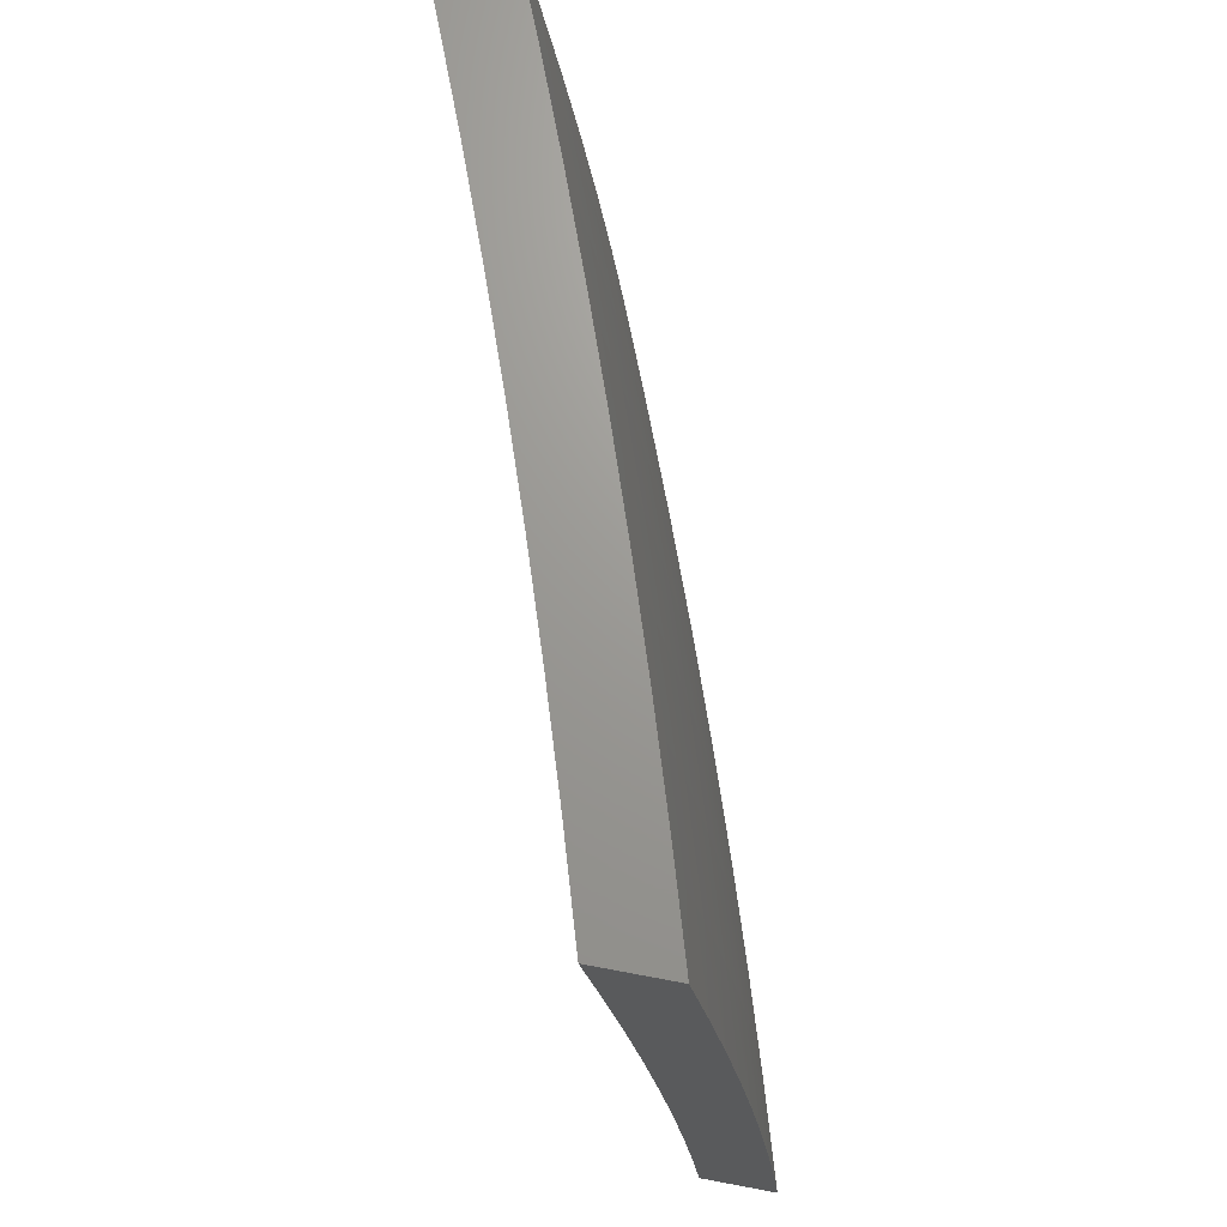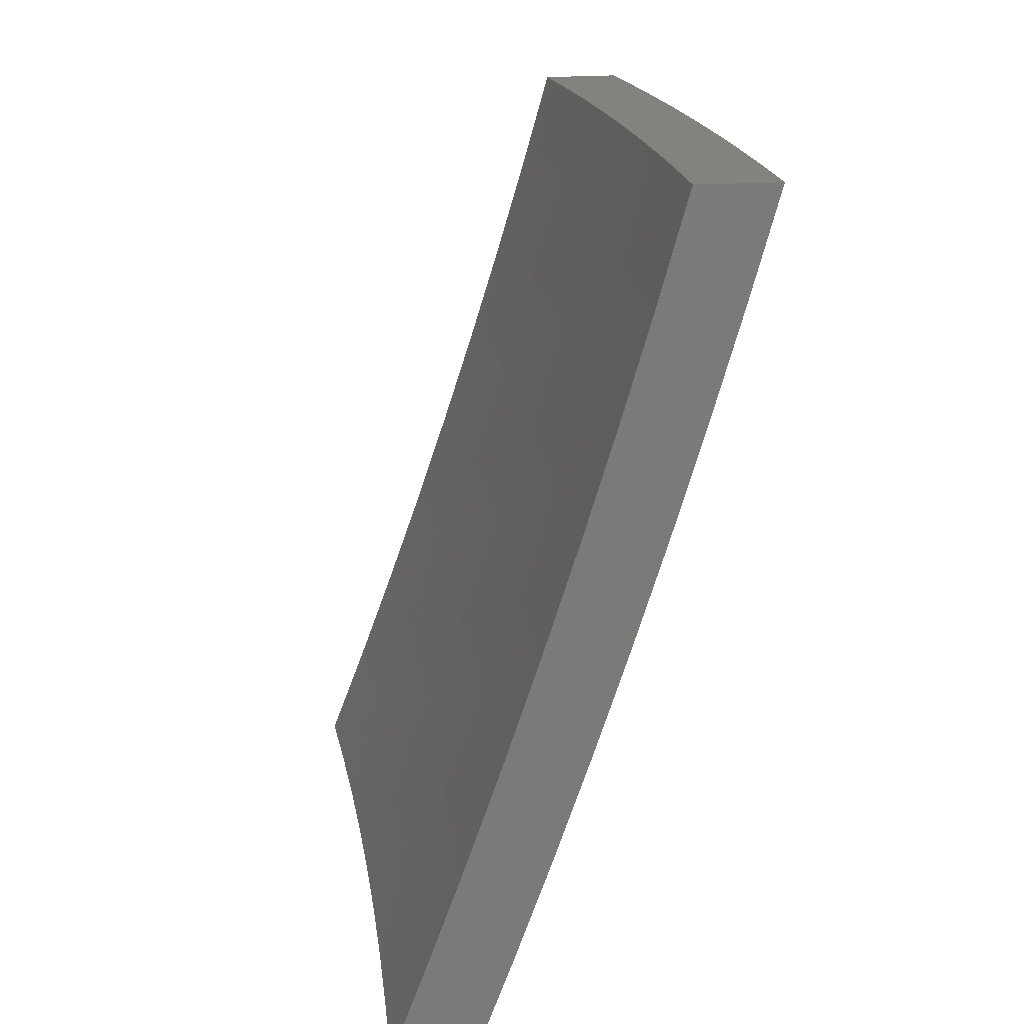
<metadata>
{"format":"stl","ext":"stl","renderer":"f3d","projection":"perspective","resolution":1024,"background":"white","views":[{"elev":69.5,"azim":10.7,"up":"+Z"},{"elev":-72.8,"azim":1.5,"up":"+Z"}]}
</metadata>
<code>
# stl→obj: 400 verts, 796 faces
v 10.29 3.877 1
v 10.28 3.916 1.031
v 10.25 4 1
v 10.27 3.915 1.062
v 10.23 4 1.126
v 10.27 3.914 1.093
v 10.27 3.913 1.124
v 10.32 3.783 1.124
v 10.32 3.782 1.155
v 10.37 3.651 1.155
v 10.36 3.65 1.186
v 10.41 3.52 1.186
v 10.41 3.519 1.217
v 10.45 3.388 1.217
v 10.45 3.387 1.248
v 10.49 3.256 1.248
v 10.49 3.255 1.279
v 10.53 3.124 1.279
v 10.53 3.123 1.31
v 10.57 3 1.251
v 10.56 3 1.376
v 10.33 3.786 1.031
v 10.34 3.753 1
v 10.38 3.655 1.031
v 10.39 3.629 1
v 10.42 3.524 1.031
v 10.43 3.504 1
v 10.47 3.393 1.031
v 10.48 3.379 1
v 10.51 3.262 1.031
v 10.52 3.253 1
v 10.55 3.131 1.031
v 10.56 3.127 1
v 10.6 3 1
v 10.55 3.13 1.062
v 10.59 3 1.126
v 10.55 3.129 1.093
v 10.55 3.128 1.124
v 10.51 3.26 1.093
v 10.5 3.259 1.124
v 10.46 3.392 1.093
v 10.46 3.391 1.124
v 10.42 3.522 1.093
v 10.42 3.522 1.124
v 10.37 3.653 1.093
v 10.37 3.652 1.124
v 10.32 3.784 1.093
v 10.54 3.127 1.186
v 10.54 3.127 1.155
v 10.54 3 1.501
v 10.51 3.119 1.435
v 10.52 3.12 1.404
v 10.52 3.121 1.373
v 10.48 3.252 1.373
v 10.48 3.253 1.342
v 10.44 3.384 1.342
v 10.44 3.385 1.31
v 10.4 3.515 1.31
v 10.4 3.516 1.279
v 10.35 3.647 1.279
v 10.36 3.648 1.248
v 10.31 3.779 1.248
v 10.31 3.78 1.217
v 10.26 3.91 1.217
v 10.26 3.911 1.186
v 10.22 4 1.251
v 10.52 3 1.626
v 10.5 3.114 1.56
v 10.5 3.115 1.529
v 10.51 3.116 1.498
v 10.46 3.247 1.498
v 10.47 3.248 1.466
v 10.43 3.379 1.466
v 10.43 3.38 1.435
v 10.38 3.511 1.435
v 10.39 3.512 1.404
v 10.34 3.642 1.404
v 10.34 3.644 1.373
v 10.29 3.774 1.373
v 10.3 3.775 1.342
v 10.25 3.905 1.342
v 10.25 3.906 1.31
v 10.2 4 1.376
v 10.5 3 1.751
v 10.48 3.109 1.686
v 10.49 3.112 1.623
v 10.46 3.245 1.56
v 10.46 3.246 1.529
v 10.42 3.376 1.529
v 10.42 3.378 1.498
v 10.38 3.508 1.498
v 10.38 3.509 1.466
v 10.33 3.64 1.466
v 10.34 3.641 1.435
v 10.29 3.771 1.435
v 10.29 3.772 1.404
v 10.24 3.902 1.404
v 10.24 3.904 1.373
v 10.48 3 1.876
v 10.46 3.104 1.811
v 10.47 3.106 1.748
v 10.44 3.24 1.686
v 10.45 3.242 1.623
v 10.41 3.373 1.623
v 10.41 3.375 1.56
v 10.37 3.506 1.56
v 10.37 3.507 1.529
v 10.33 3.637 1.529
v 10.33 3.638 1.498
v 10.28 3.768 1.498
v 10.28 3.77 1.466
v 10.23 3.9 1.466
v 10.24 3.901 1.435
v 10.19 4 1.502
v 10.46 3 2
v 10.44 3.098 1.937
v 10.45 3.101 1.874
v 10.42 3.234 1.811
v 10.43 3.237 1.748
v 10.39 3.367 1.748
v 10.4 3.37 1.686
v 10.35 3.5 1.686
v 10.36 3.503 1.623
v 10.31 3.633 1.623
v 10.32 3.636 1.56
v 10.27 3.766 1.56
v 10.28 3.767 1.529
v 10.23 3.897 1.529
v 10.23 3.898 1.498
v 10.42 3.127 2
v 10.4 3.228 1.937
v 10.41 3.231 1.874
v 10.37 3.361 1.874
v 10.38 3.364 1.811
v 10.33 3.494 1.811
v 10.34 3.497 1.748
v 10.3 3.627 1.748
v 10.31 3.63 1.686
v 10.26 3.76 1.686
v 10.26 3.763 1.623
v 10.21 3.892 1.623
v 10.22 3.895 1.56
v 10.17 4 1.627
v 10.38 3.253 2
v 10.36 3.358 1.937
v 10.32 3.491 1.874
v 10.29 3.624 1.811
v 10.25 3.756 1.748
v 10.21 3.889 1.686
v 10.34 3.379 2
v 10.31 3.487 1.937
v 10.28 3.62 1.874
v 10.24 3.753 1.811
v 10.2 3.886 1.748
v 10.15 4 1.751
v 10.3 3.505 2
v 10.27 3.617 1.937
v 10.23 3.75 1.874
v 10.19 3.882 1.811
v 10.25 3.629 2
v 10.22 3.746 1.937
v 10.18 3.879 1.874
v 10.13 4 1.876
v 10.21 3.753 2
v 10.17 3.875 1.937
v 10.16 3.877 2
v 10.11 4 2
v 10.32 3.785 1.062
v 10.37 3.654 1.062
v 10.42 3.523 1.062
v 10.47 3.392 1.062
v 10.51 3.261 1.062
v 10.27 3.912 1.155
v 10.31 3.781 1.186
v 10.26 3.909 1.248
v 10.25 3.907 1.279
v 10.3 3.776 1.31
v 10.35 3.645 1.342
v 10.39 3.513 1.373
v 10.43 3.381 1.404
v 10.47 3.249 1.435
v 10.51 3.118 1.466
v 10.3 3.777 1.279
v 10.36 3.649 1.217
v 10.4 3.518 1.248
v 10.45 3.386 1.279
v 10.49 3.254 1.31
v 10.52 3.122 1.342
v 10.35 3.646 1.31
v 10.41 3.521 1.155
v 10.46 3.39 1.155
v 10.5 3.259 1.155
v 10.39 3.514 1.342
v 10.46 3.389 1.186
v 10.5 3.257 1.217
v 10.53 3.125 1.248
v 10.44 3.382 1.373
v 10.5 3.258 1.186
v 10.48 3.251 1.404
v 10.54 3.126 1.217
v 10.65 3.127 1
v 10.65 3.131 1.031
v 10.69 3 1
v 10.65 3.13 1.062
v 10.68 3 1.126
v 10.64 3.129 1.093
v 10.64 3.128 1.124
v 10.6 3.259 1.124
v 10.6 3.258 1.155
v 10.55 3.389 1.155
v 10.55 3.388 1.186
v 10.51 3.519 1.186
v 10.5 3.518 1.217
v 10.46 3.649 1.217
v 10.45 3.648 1.248
v 10.4 3.778 1.248
v 10.4 3.777 1.279
v 10.35 3.907 1.279
v 10.35 3.906 1.31
v 10.32 4 1.251
v 10.3 4 1.376
v 10.61 3.253 1
v 10.61 3.262 1.031
v 10.61 3.261 1.062
v 10.56 3.392 1.062
v 10.56 3.391 1.093
v 10.51 3.522 1.093
v 10.51 3.521 1.124
v 10.46 3.652 1.124
v 10.46 3.651 1.155
v 10.41 3.781 1.155
v 10.41 3.78 1.186
v 10.36 3.91 1.186
v 10.36 3.909 1.217
v 10.35 3.908 1.248
v 10.57 3.379 1
v 10.56 3.393 1.031
v 10.52 3.523 1.062
v 10.47 3.653 1.093
v 10.42 3.782 1.124
v 10.36 3.911 1.155
v 10.33 4 1.126
v 10.53 3.504 1
v 10.52 3.524 1.031
v 10.47 3.654 1.062
v 10.42 3.783 1.093
v 10.37 3.912 1.124
v 10.49 3.629 1
v 10.47 3.655 1.031
v 10.42 3.784 1.062
v 10.37 3.913 1.093
v 10.44 3.753 1
v 10.42 3.785 1.031
v 10.37 3.914 1.062
v 10.39 3.877 1
v 10.37 3.915 1.031
v 10.34 4 1
v 10.29 4 1.502
v 10.33 3.901 1.435
v 10.34 3.902 1.404
v 10.34 3.903 1.373
v 10.39 3.773 1.373
v 10.4 3.775 1.342
v 10.44 3.644 1.342
v 10.45 3.645 1.31
v 10.49 3.515 1.31
v 10.5 3.516 1.279
v 10.54 3.385 1.279
v 10.54 3.386 1.248
v 10.59 3.256 1.248
v 10.59 3.257 1.217
v 10.63 3.126 1.217
v 10.64 3.126 1.186
v 10.67 3 1.251
v 10.27 4 1.627
v 10.32 3.895 1.56
v 10.32 3.896 1.529
v 10.33 3.898 1.498
v 10.38 3.768 1.498
v 10.38 3.769 1.466
v 10.43 3.639 1.466
v 10.43 3.641 1.435
v 10.48 3.51 1.435
v 10.48 3.512 1.404
v 10.53 3.381 1.404
v 10.53 3.382 1.373
v 10.57 3.252 1.373
v 10.58 3.253 1.342
v 10.62 3.122 1.342
v 10.62 3.123 1.31
v 10.65 3 1.376
v 10.25 4 1.751
v 10.3 3.889 1.686
v 10.31 3.892 1.623
v 10.37 3.765 1.56
v 10.37 3.767 1.529
v 10.42 3.637 1.529
v 10.43 3.638 1.498
v 10.47 3.508 1.498
v 10.48 3.509 1.466
v 10.52 3.379 1.466
v 10.52 3.38 1.435
v 10.57 3.249 1.435
v 10.57 3.251 1.404
v 10.61 3.12 1.404
v 10.62 3.121 1.373
v 10.23 4 1.876
v 10.29 3.882 1.811
v 10.29 3.886 1.748
v 10.35 3.759 1.686
v 10.36 3.762 1.623
v 10.41 3.633 1.623
v 10.42 3.635 1.56
v 10.46 3.505 1.56
v 10.47 3.507 1.529
v 10.51 3.376 1.529
v 10.52 3.378 1.498
v 10.56 3.247 1.498
v 10.56 3.248 1.466
v 10.6 3.118 1.466
v 10.61 3.119 1.435
v 10.64 3 1.501
v 10.21 4 2
v 10.27 3.875 1.937
v 10.28 3.879 1.874
v 10.34 3.753 1.811
v 10.35 3.756 1.748
v 10.39 3.627 1.748
v 10.4 3.63 1.686
v 10.45 3.5 1.686
v 10.46 3.503 1.623
v 10.5 3.373 1.623
v 10.51 3.375 1.56
v 10.55 3.245 1.56
v 10.56 3.246 1.529
v 10.6 3.115 1.529
v 10.6 3.116 1.498
v 10.26 3.877 2
v 10.3 3.753 2
v 10.32 3.746 1.937
v 10.35 3.629 2
v 10.37 3.617 1.937
v 10.39 3.504 2
v 10.41 3.488 1.937
v 10.44 3.379 2
v 10.46 3.358 1.937
v 10.48 3.253 2
v 10.5 3.228 1.937
v 10.52 3.127 2
v 10.54 3.098 1.937
v 10.56 3 2
v 10.58 3 1.876
v 10.6 3 1.751
v 10.56 3.104 1.811
v 10.55 3.101 1.874
v 10.62 3 1.626
v 10.58 3.109 1.686
v 10.57 3.107 1.748
v 10.52 3.234 1.811
v 10.51 3.231 1.874
v 10.47 3.361 1.874
v 10.59 3.114 1.56
v 10.59 3.112 1.623
v 10.54 3.24 1.686
v 10.53 3.237 1.748
v 10.48 3.367 1.748
v 10.48 3.364 1.811
v 10.43 3.494 1.811
v 10.42 3.491 1.874
v 10.38 3.62 1.874
v 10.6 3.26 1.093
v 10.64 3.127 1.155
v 10.59 3.258 1.186
v 10.63 3.125 1.248
v 10.63 3.124 1.279
v 10.58 3.254 1.31
v 10.54 3.383 1.342
v 10.49 3.513 1.373
v 10.44 3.642 1.404
v 10.38 3.771 1.435
v 10.33 3.899 1.466
v 10.58 3.255 1.279
v 10.54 3.242 1.623
v 10.56 3.39 1.124
v 10.55 3.387 1.217
v 10.5 3.517 1.248
v 10.45 3.647 1.279
v 10.4 3.776 1.31
v 10.34 3.904 1.342
v 10.54 3.384 1.31
v 10.49 3.37 1.686
v 10.51 3.52 1.155
v 10.49 3.514 1.342
v 10.44 3.497 1.748
v 10.46 3.65 1.186
v 10.44 3.643 1.373
v 10.38 3.624 1.811
v 10.41 3.779 1.217
v 10.39 3.772 1.404
v 10.33 3.75 1.874
f 1 2 3
f 3 2 4
f 3 4 5
f 5 4 6
f 5 6 7
f 7 6 8
f 7 8 9
f 9 8 10
f 9 10 11
f 11 10 12
f 11 12 13
f 13 12 14
f 13 14 15
f 15 14 16
f 15 16 17
f 17 16 18
f 17 18 19
f 19 18 20
f 19 20 21
f 2 1 22
f 22 1 23
f 22 23 24
f 24 23 25
f 24 25 26
f 26 25 27
f 26 27 28
f 28 27 29
f 28 29 30
f 30 29 31
f 30 31 32
f 32 31 33
f 32 33 34
f 32 34 35
f 35 34 36
f 35 36 37
f 37 36 38
f 37 38 39
f 39 38 40
f 39 40 41
f 41 40 42
f 41 42 43
f 43 42 44
f 43 44 45
f 45 44 46
f 45 46 47
f 47 46 8
f 47 8 6
f 20 48 36
f 36 48 49
f 36 49 38
f 38 49 40
f 50 51 21
f 21 51 52
f 21 52 53
f 53 52 54
f 53 54 55
f 55 54 56
f 55 56 57
f 57 56 58
f 57 58 59
f 59 58 60
f 59 60 61
f 61 60 62
f 61 62 63
f 63 62 64
f 63 64 65
f 65 64 66
f 65 66 5
f 67 68 50
f 50 68 69
f 50 69 70
f 70 69 71
f 70 71 72
f 72 71 73
f 72 73 74
f 74 73 75
f 74 75 76
f 76 75 77
f 76 77 78
f 78 77 79
f 78 79 80
f 80 79 81
f 80 81 82
f 82 81 83
f 82 83 66
f 84 85 67
f 67 85 86
f 67 86 68
f 68 86 87
f 68 87 88
f 88 87 89
f 88 89 90
f 90 89 91
f 90 91 92
f 92 91 93
f 92 93 94
f 94 93 95
f 94 95 96
f 96 95 97
f 96 97 98
f 98 97 83
f 98 83 81
f 99 100 84
f 84 100 101
f 84 101 85
f 85 101 102
f 85 102 103
f 103 102 104
f 103 104 105
f 105 104 106
f 105 106 107
f 107 106 108
f 107 108 109
f 109 108 110
f 109 110 111
f 111 110 112
f 111 112 113
f 113 112 114
f 113 114 83
f 115 116 99
f 99 116 117
f 99 117 100
f 100 117 118
f 100 118 119
f 119 118 120
f 119 120 121
f 121 120 122
f 121 122 123
f 123 122 124
f 123 124 125
f 125 124 126
f 125 126 127
f 127 126 128
f 127 128 129
f 129 128 114
f 129 114 112
f 115 130 116
f 116 130 131
f 116 131 132
f 132 131 133
f 132 133 134
f 134 133 135
f 134 135 136
f 136 135 137
f 136 137 138
f 138 137 139
f 138 139 140
f 140 139 141
f 140 141 142
f 142 141 143
f 142 143 114
f 130 144 131
f 131 144 145
f 131 145 133
f 133 145 146
f 133 146 135
f 135 146 147
f 135 147 137
f 137 147 148
f 137 148 139
f 139 148 149
f 139 149 141
f 141 149 143
f 144 150 145
f 145 150 151
f 145 151 146
f 146 151 152
f 146 152 147
f 147 152 153
f 147 153 148
f 148 153 154
f 148 154 149
f 149 154 155
f 149 155 143
f 150 156 151
f 151 156 157
f 151 157 152
f 152 157 158
f 152 158 153
f 153 158 159
f 153 159 154
f 154 159 155
f 156 160 157
f 157 160 161
f 157 161 158
f 158 161 162
f 158 162 159
f 159 162 163
f 159 163 155
f 160 164 161
f 161 164 165
f 161 165 162
f 162 165 163
f 164 166 165
f 165 166 167
f 165 167 163
f 47 6 4
f 4 2 168
f 168 2 22
f 168 22 169
f 169 22 24
f 169 24 170
f 170 24 26
f 170 26 171
f 171 26 28
f 171 28 172
f 172 28 30
f 172 30 35
f 35 30 32
f 65 5 173
f 173 5 7
f 173 7 9
f 65 173 174
f 174 173 9
f 174 9 11
f 64 175 66
f 66 175 176
f 66 176 82
f 82 176 177
f 82 177 80
f 80 177 178
f 80 178 78
f 78 178 179
f 78 179 76
f 76 179 180
f 76 180 74
f 74 180 181
f 74 181 72
f 72 181 182
f 72 182 70
f 70 182 50
f 64 62 175
f 175 62 183
f 175 183 176
f 176 183 177
f 113 83 97
f 96 98 79
f 79 98 81
f 111 113 95
f 95 113 97
f 142 114 128
f 127 129 110
f 110 129 112
f 140 142 126
f 126 142 128
f 45 47 168
f 168 47 4
f 45 168 169
f 10 8 46
f 65 174 63
f 63 174 184
f 63 184 61
f 61 184 185
f 61 185 59
f 59 185 186
f 59 186 57
f 57 186 187
f 57 187 55
f 55 187 188
f 55 188 53
f 53 188 21
f 184 174 11
f 62 60 183
f 183 60 189
f 183 189 177
f 177 189 178
f 94 96 77
f 77 96 79
f 109 111 93
f 93 111 95
f 125 127 108
f 108 127 110
f 138 140 124
f 124 140 126
f 43 45 169
f 43 169 170
f 10 46 190
f 190 46 44
f 190 44 191
f 191 44 42
f 191 42 192
f 192 42 40
f 192 40 49
f 185 184 13
f 13 184 11
f 60 58 189
f 189 58 193
f 189 193 178
f 178 193 179
f 92 94 75
f 75 94 77
f 107 109 91
f 91 109 93
f 123 125 106
f 106 125 108
f 136 138 122
f 122 138 124
f 41 43 170
f 41 170 171
f 10 190 12
f 12 190 194
f 12 194 14
f 14 194 195
f 14 195 16
f 16 195 196
f 16 196 18
f 18 196 20
f 194 190 191
f 186 185 15
f 15 185 13
f 58 56 193
f 193 56 197
f 193 197 179
f 179 197 180
f 90 92 73
f 73 92 75
f 105 107 89
f 89 107 91
f 121 123 104
f 104 123 106
f 134 136 120
f 120 136 122
f 39 41 171
f 39 171 172
f 194 191 198
f 198 191 192
f 198 192 48
f 48 192 49
f 187 186 17
f 17 186 15
f 56 54 197
f 197 54 199
f 197 199 180
f 180 199 181
f 88 90 71
f 71 90 73
f 103 105 87
f 87 105 89
f 119 121 102
f 102 121 104
f 132 134 118
f 118 134 120
f 37 39 172
f 37 172 35
f 194 198 195
f 195 198 200
f 195 200 196
f 196 200 20
f 200 198 48
f 188 187 19
f 19 187 17
f 54 52 199
f 199 52 51
f 199 51 181
f 181 51 182
f 68 88 69
f 69 88 71
f 85 103 86
f 86 103 87
f 100 119 101
f 101 119 102
f 116 132 117
f 117 132 118
f 20 200 48
f 21 188 19
f 50 182 51
f 201 202 203
f 203 202 204
f 203 204 205
f 205 204 206
f 205 206 207
f 207 206 208
f 207 208 209
f 209 208 210
f 209 210 211
f 211 210 212
f 211 212 213
f 213 212 214
f 213 214 215
f 215 214 216
f 215 216 217
f 217 216 218
f 217 218 219
f 219 218 220
f 219 220 221
f 201 222 202
f 202 222 223
f 202 223 224
f 224 223 225
f 224 225 226
f 226 225 227
f 226 227 228
f 228 227 229
f 228 229 230
f 230 229 231
f 230 231 232
f 232 231 233
f 232 233 234
f 234 233 220
f 234 220 235
f 235 220 218
f 235 218 216
f 222 236 223
f 223 236 237
f 223 237 225
f 225 237 238
f 225 238 227
f 227 238 239
f 227 239 229
f 229 239 240
f 229 240 231
f 231 240 241
f 231 241 233
f 233 241 242
f 233 242 220
f 236 243 237
f 237 243 244
f 237 244 238
f 238 244 245
f 238 245 239
f 239 245 246
f 239 246 240
f 240 246 247
f 240 247 241
f 241 247 242
f 243 248 244
f 244 248 249
f 244 249 245
f 245 249 250
f 245 250 246
f 246 250 251
f 246 251 247
f 247 251 242
f 248 252 249
f 249 252 253
f 249 253 250
f 250 253 254
f 250 254 251
f 251 254 242
f 252 255 253
f 253 255 256
f 253 256 254
f 254 256 257
f 254 257 242
f 255 257 256
f 258 259 221
f 221 259 260
f 221 260 261
f 261 260 262
f 261 262 263
f 263 262 264
f 263 264 265
f 265 264 266
f 265 266 267
f 267 266 268
f 267 268 269
f 269 268 270
f 269 270 271
f 271 270 272
f 271 272 273
f 273 272 274
f 273 274 205
f 275 276 258
f 258 276 277
f 258 277 278
f 278 277 279
f 278 279 280
f 280 279 281
f 280 281 282
f 282 281 283
f 282 283 284
f 284 283 285
f 284 285 286
f 286 285 287
f 286 287 288
f 288 287 289
f 288 289 290
f 290 289 291
f 290 291 274
f 292 293 275
f 275 293 294
f 275 294 276
f 276 294 295
f 276 295 296
f 296 295 297
f 296 297 298
f 298 297 299
f 298 299 300
f 300 299 301
f 300 301 302
f 302 301 303
f 302 303 304
f 304 303 305
f 304 305 306
f 306 305 291
f 306 291 289
f 307 308 292
f 292 308 309
f 292 309 293
f 293 309 310
f 293 310 311
f 311 310 312
f 311 312 313
f 313 312 314
f 313 314 315
f 315 314 316
f 315 316 317
f 317 316 318
f 317 318 319
f 319 318 320
f 319 320 321
f 321 320 322
f 321 322 291
f 323 324 307
f 307 324 325
f 307 325 308
f 308 325 326
f 308 326 327
f 327 326 328
f 327 328 329
f 329 328 330
f 329 330 331
f 331 330 332
f 331 332 333
f 333 332 334
f 333 334 335
f 335 334 336
f 335 336 337
f 337 336 322
f 337 322 320
f 323 338 324
f 324 338 339
f 324 339 340
f 340 339 341
f 340 341 342
f 342 341 343
f 342 343 344
f 344 343 345
f 344 345 346
f 346 345 347
f 346 347 348
f 348 347 349
f 348 349 350
f 350 349 351
f 350 351 352
f 353 354 352
f 352 354 355
f 352 355 350
f 350 355 348
f 356 357 353
f 353 357 358
f 353 358 354
f 354 358 359
f 354 359 360
f 360 359 361
f 360 361 346
f 346 361 344
f 322 362 356
f 356 362 363
f 356 363 357
f 357 363 364
f 357 364 365
f 365 364 366
f 365 366 367
f 367 366 368
f 367 368 369
f 369 368 370
f 369 370 342
f 342 370 340
f 202 224 204
f 204 224 371
f 204 371 206
f 206 371 208
f 273 205 372
f 372 205 207
f 372 207 209
f 273 372 373
f 373 372 209
f 373 209 211
f 272 374 274
f 274 374 375
f 274 375 290
f 290 375 376
f 290 376 288
f 288 376 377
f 288 377 286
f 286 377 378
f 286 378 284
f 284 378 379
f 284 379 282
f 282 379 380
f 282 380 280
f 280 380 381
f 280 381 278
f 278 381 258
f 272 270 374
f 374 270 382
f 374 382 375
f 375 382 376
f 321 291 305
f 304 306 287
f 287 306 289
f 319 321 303
f 303 321 305
f 362 322 336
f 335 337 318
f 318 337 320
f 336 334 362
f 362 334 383
f 362 383 363
f 363 383 364
f 359 358 365
f 365 358 357
f 348 355 360
f 360 355 354
f 224 226 371
f 371 226 384
f 371 384 208
f 208 384 210
f 273 373 271
f 271 373 385
f 271 385 269
f 269 385 386
f 269 386 267
f 267 386 387
f 267 387 265
f 265 387 388
f 265 388 263
f 263 388 389
f 263 389 261
f 261 389 221
f 385 373 211
f 270 268 382
f 382 268 390
f 382 390 376
f 376 390 377
f 302 304 285
f 285 304 287
f 317 319 301
f 301 319 303
f 333 335 316
f 316 335 318
f 334 332 383
f 383 332 391
f 383 391 364
f 364 391 366
f 361 359 367
f 367 359 365
f 346 348 360
f 226 228 384
f 384 228 392
f 384 392 210
f 210 392 212
f 386 385 213
f 213 385 211
f 268 266 390
f 390 266 393
f 390 393 377
f 377 393 378
f 300 302 283
f 283 302 285
f 315 317 299
f 299 317 301
f 331 333 314
f 314 333 316
f 332 330 391
f 391 330 394
f 391 394 366
f 366 394 368
f 344 361 369
f 369 361 367
f 228 230 392
f 392 230 395
f 392 395 212
f 212 395 214
f 387 386 215
f 215 386 213
f 266 264 393
f 393 264 396
f 393 396 378
f 378 396 379
f 298 300 281
f 281 300 283
f 313 315 297
f 297 315 299
f 329 331 312
f 312 331 314
f 330 328 394
f 394 328 397
f 394 397 368
f 368 397 370
f 342 344 369
f 230 232 395
f 395 232 398
f 395 398 214
f 214 398 216
f 388 387 217
f 217 387 215
f 264 262 396
f 396 262 399
f 396 399 379
f 379 399 380
f 296 298 279
f 279 298 281
f 311 313 295
f 295 313 297
f 327 329 310
f 310 329 312
f 328 326 397
f 397 326 400
f 397 400 370
f 370 400 340
f 235 216 398
f 235 398 234
f 234 398 232
f 389 388 219
f 219 388 217
f 262 260 399
f 399 260 259
f 399 259 380
f 380 259 381
f 276 296 277
f 277 296 279
f 293 311 294
f 294 311 295
f 308 327 309
f 309 327 310
f 324 340 400
f 324 400 325
f 325 400 326
f 221 389 219
f 258 381 259
f 115 99 351
f 351 99 84
f 351 84 352
f 352 84 67
f 352 67 353
f 353 67 50
f 353 50 356
f 356 50 21
f 356 21 322
f 322 21 20
f 322 20 291
f 291 20 36
f 291 36 274
f 274 36 34
f 274 34 205
f 205 34 203
f 203 34 201
f 201 34 33
f 201 33 222
f 222 33 31
f 222 31 236
f 236 31 29
f 236 29 243
f 243 29 27
f 243 27 248
f 248 27 25
f 248 25 252
f 252 25 23
f 252 23 255
f 255 23 1
f 255 1 257
f 257 1 3
f 167 166 323
f 323 166 338
f 338 166 164
f 338 164 339
f 339 164 160
f 339 160 341
f 341 160 156
f 341 156 343
f 343 156 150
f 343 150 345
f 345 150 144
f 345 144 347
f 347 144 130
f 347 130 349
f 349 130 115
f 349 115 351
f 5 220 3
f 3 220 242
f 3 242 257
f 220 5 221
f 221 5 66
f 221 66 258
f 258 66 83
f 258 83 275
f 275 83 114
f 275 114 292
f 292 114 143
f 292 143 307
f 307 143 155
f 307 155 323
f 323 155 163
f 323 163 167

</code>
